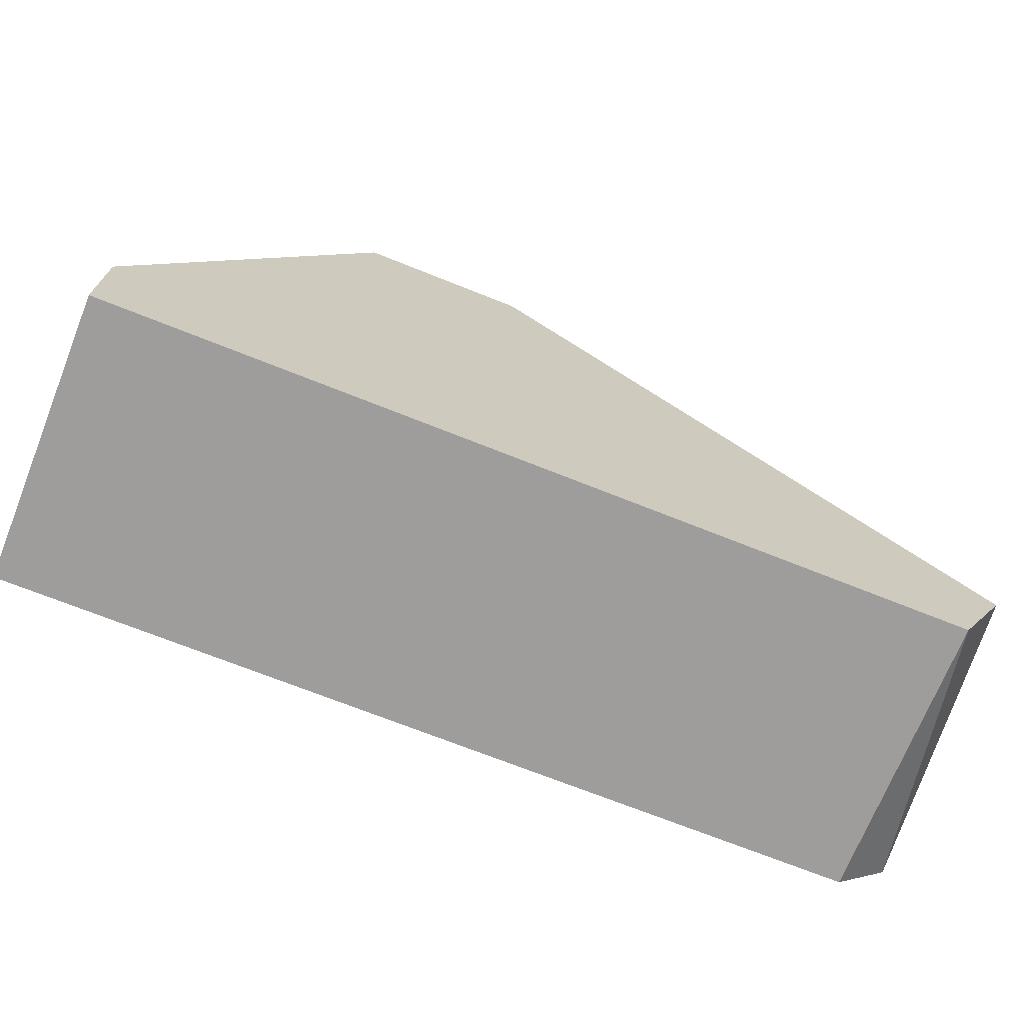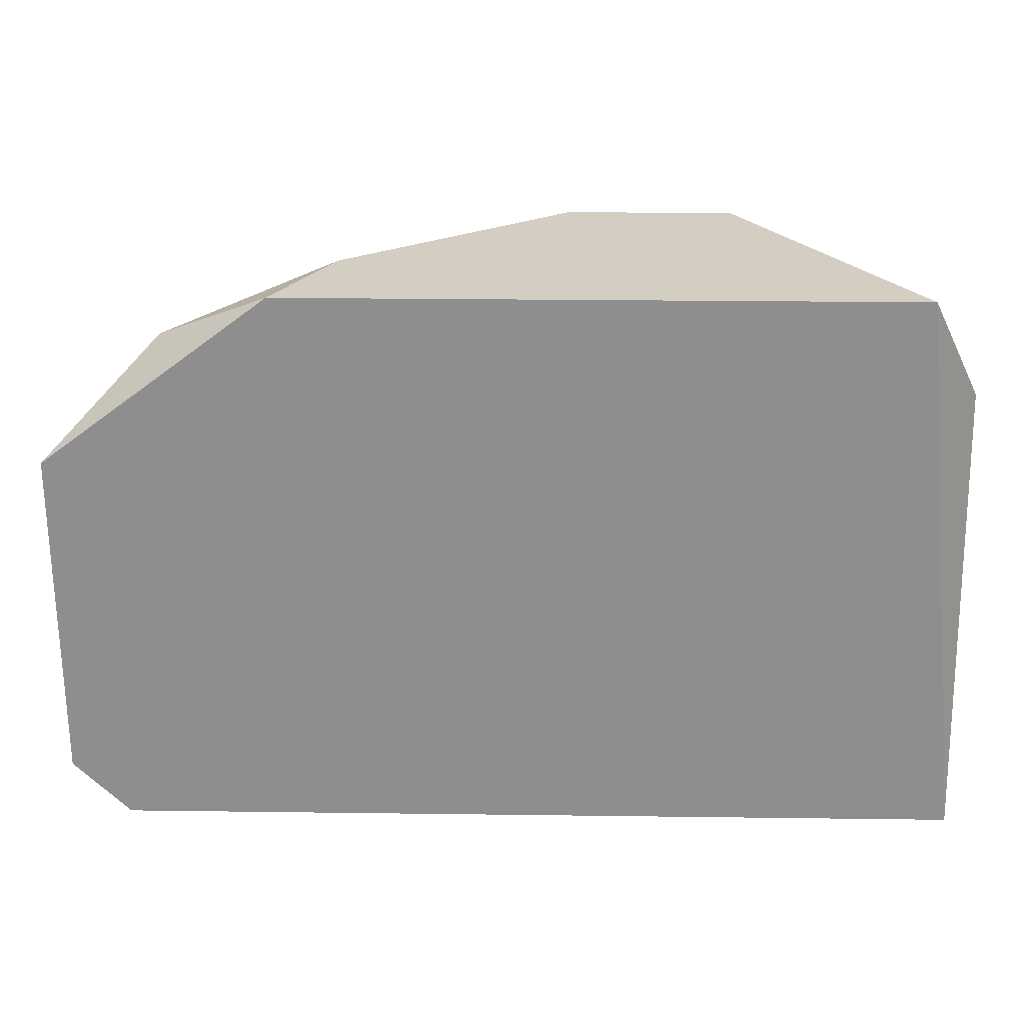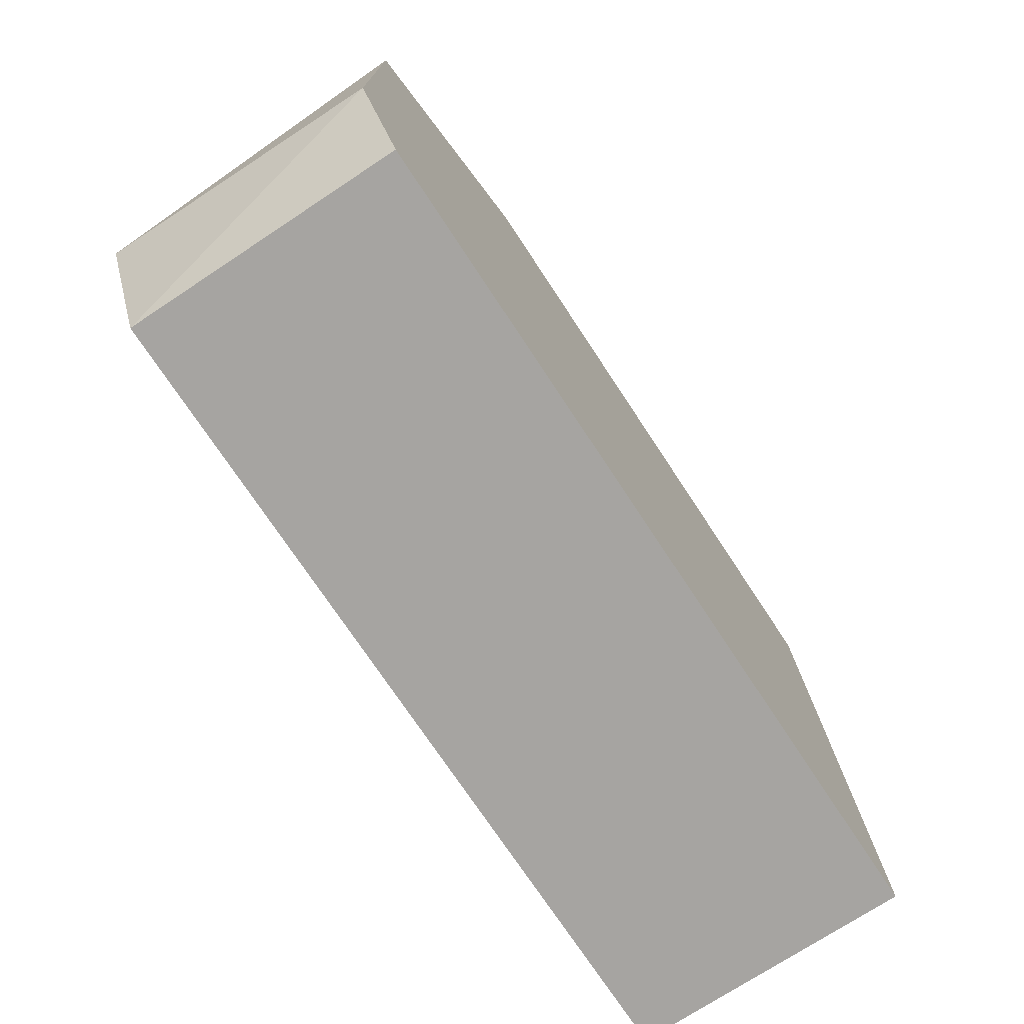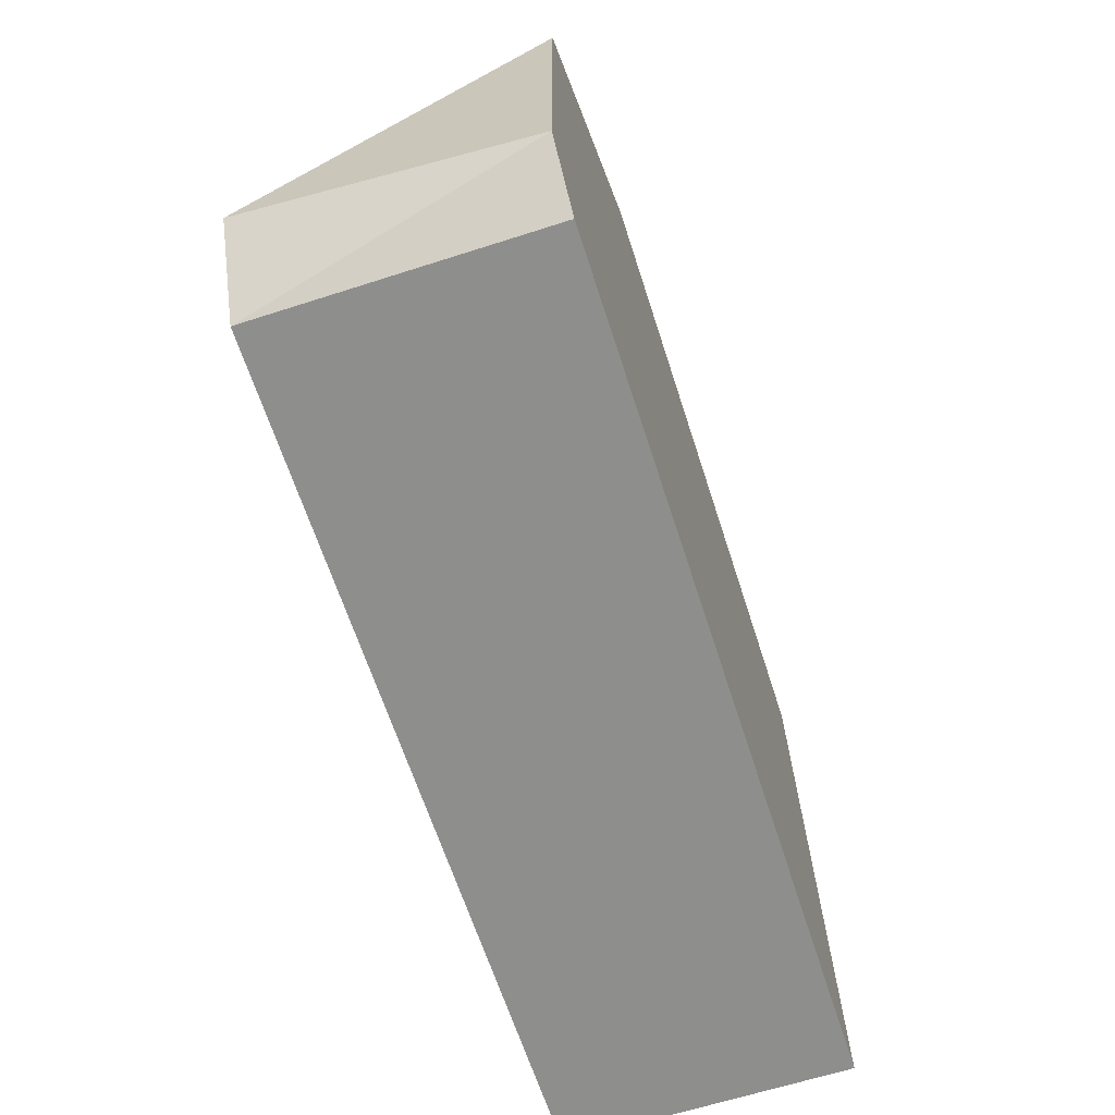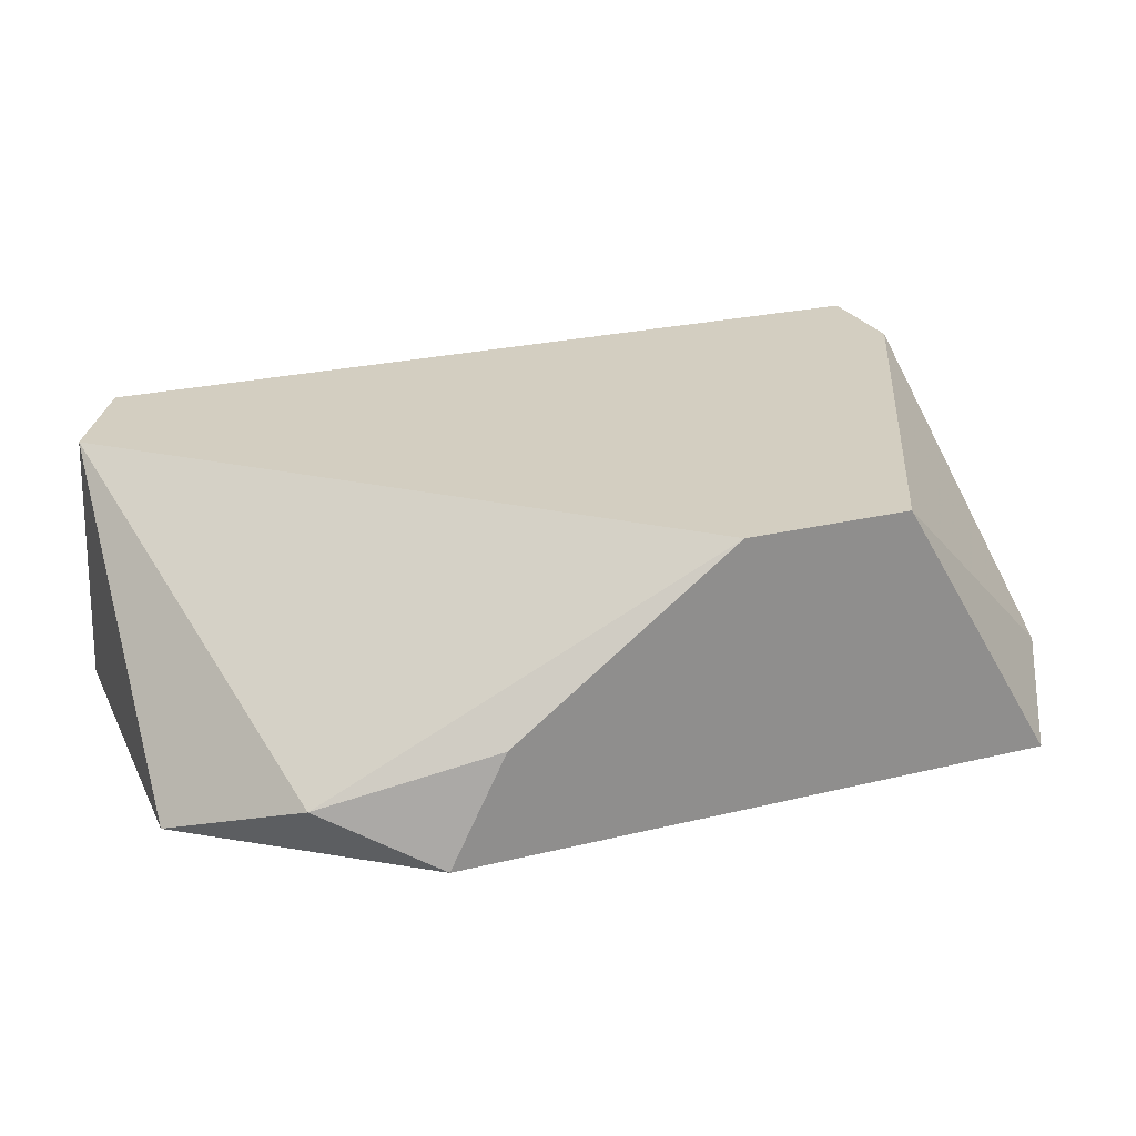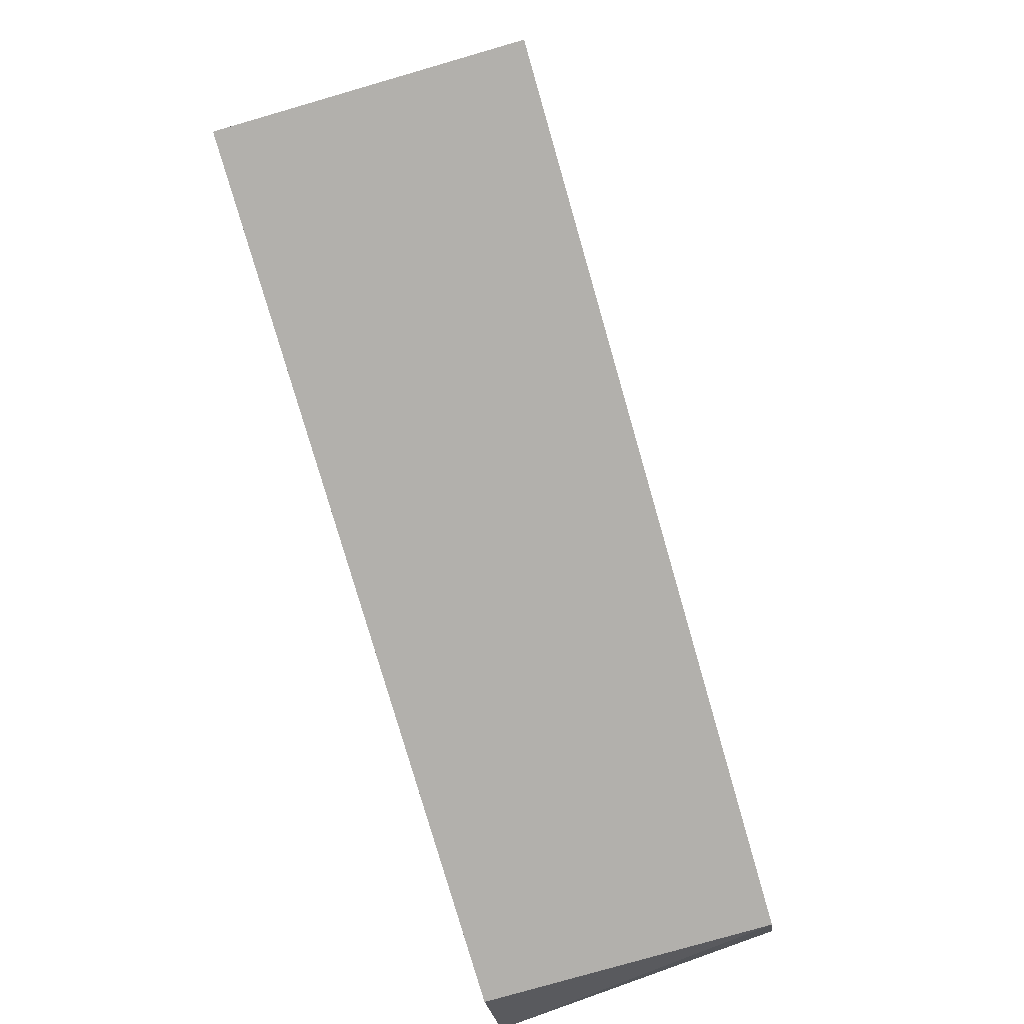
<metadata>
{"format":"obj","ext":"obj","renderer":"f3d","projection":"perspective","resolution":1024,"background":"white","views":[{"elev":-70.6,"azim":158.2,"up":"+Z"},{"elev":24.9,"azim":1.2,"up":"+Z"},{"elev":-73.5,"azim":-56.6,"up":"+Z"},{"elev":-64.8,"azim":-72.1,"up":"+Z"},{"elev":24.9,"azim":-21.6,"up":"+Y"},{"elev":-78.7,"azim":106.1,"up":"+Z"}]}
</metadata>
<code>
v 0.0601 -0.002563 -0.02483
v 0.0421 -0.002563 -0.02483
v 0.03555 -0.002563 -0.02974
v 0.03555 -0.002563 -0.03957
v 0.03555 0.005624 -0.03793
v 0.03719 -0.002563 -0.0412
v 0.03719 0.005624 -0.0412
v 0.03882 -0.000925 -0.02647
v 0.05028 0.005624 -0.02483
v 0.04374 0.000713 -0.02483
v 0.06174 -0.000925 -0.02811
v 0.06174 -0.002563 -0.0412
v 0.06174 0.005624 -0.0412
v 0.06174 0.005624 -0.03793
v 0.05519 0.005624 -0.02483
f 3 2 8
f 6 4 7
f 4 6 12
f 6 7 12
f 4 12 1
f 14 7 15
f 10 1 15
f 4 1 3
f 7 4 5
f 15 7 5
f 4 3 5
f 12 7 13
f 7 14 13
f 14 12 13
f 10 15 9
f 15 5 9
f 1 10 2
f 3 1 2
f 12 14 11
f 1 12 11
f 14 15 11
f 15 1 11
f 5 3 8
f 10 9 8
f 9 5 8
f 2 10 8

</code>
